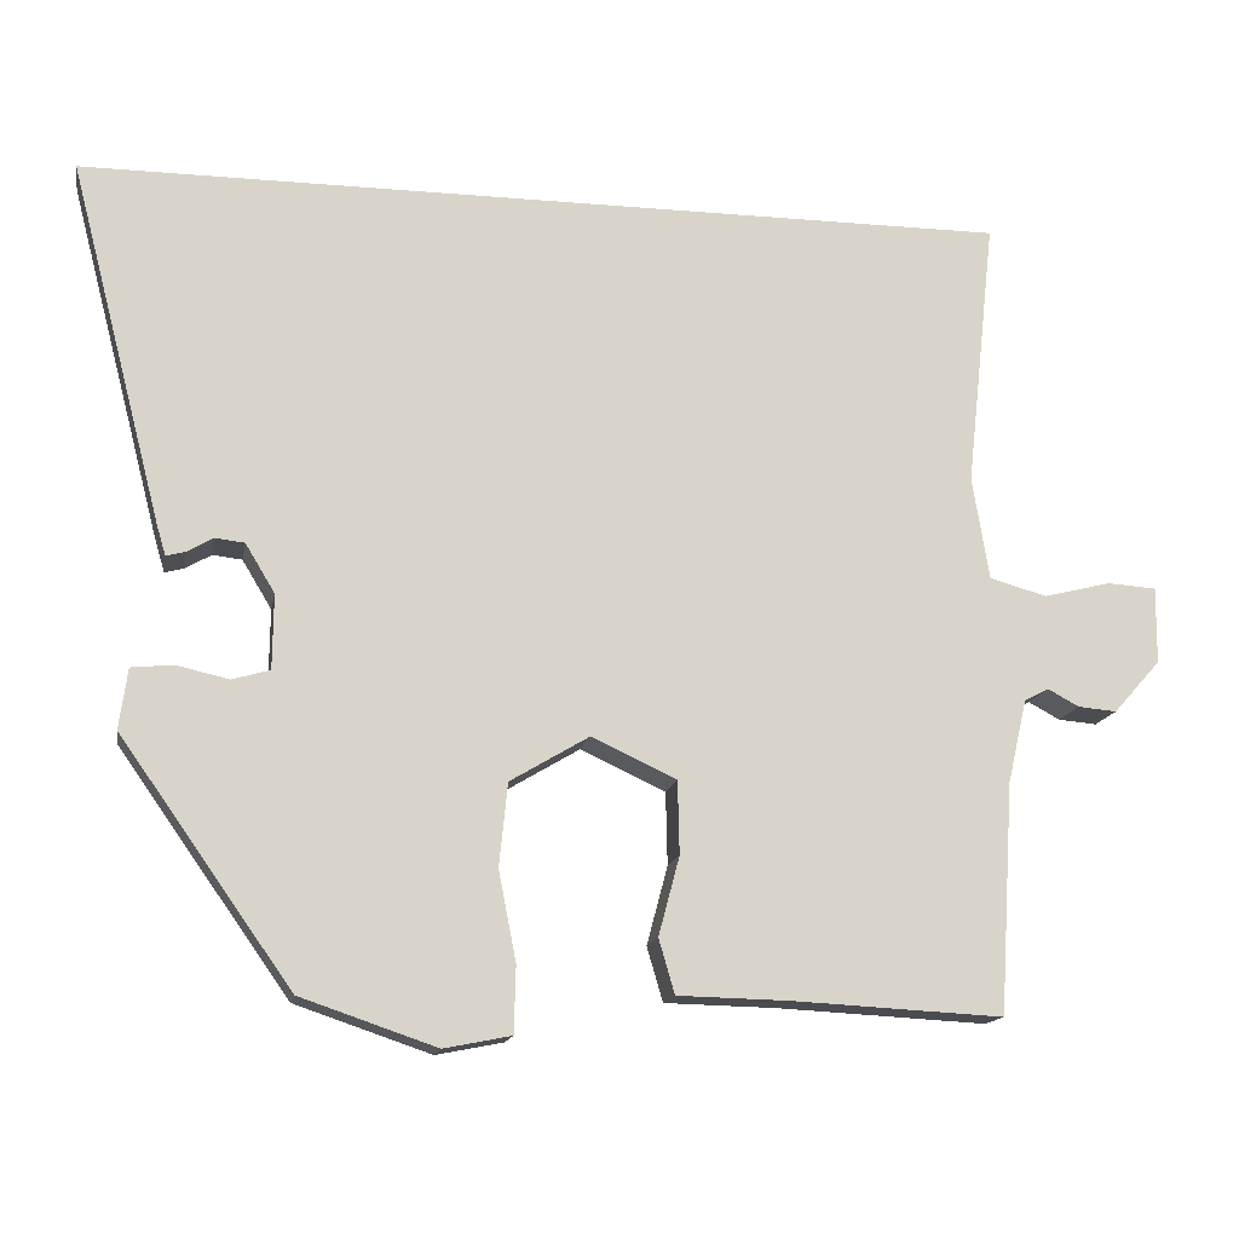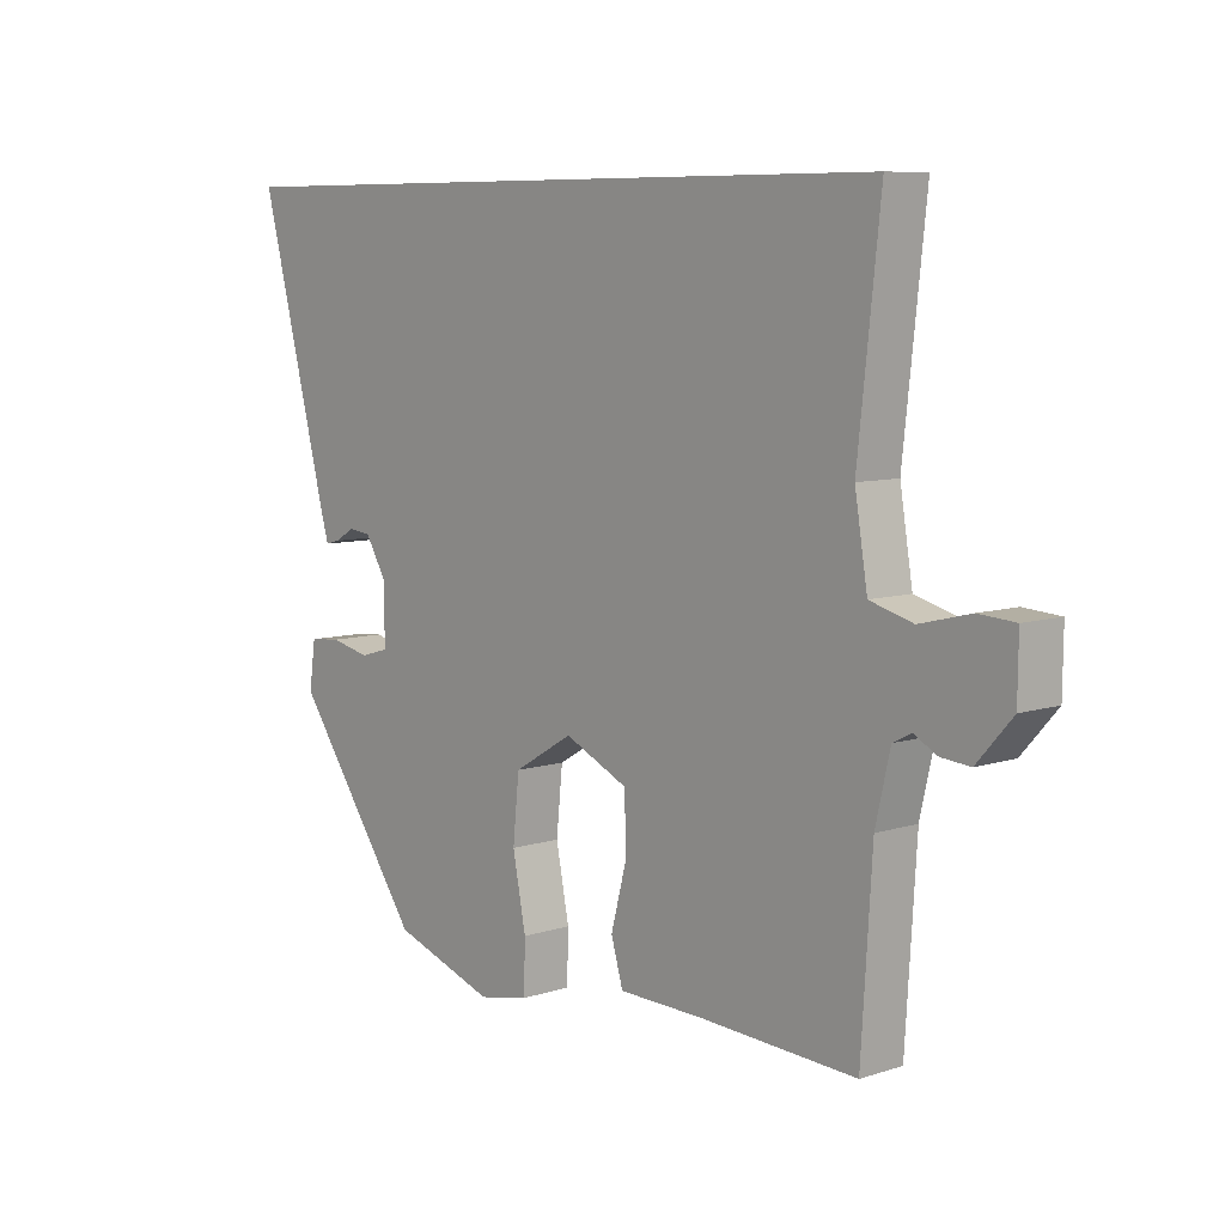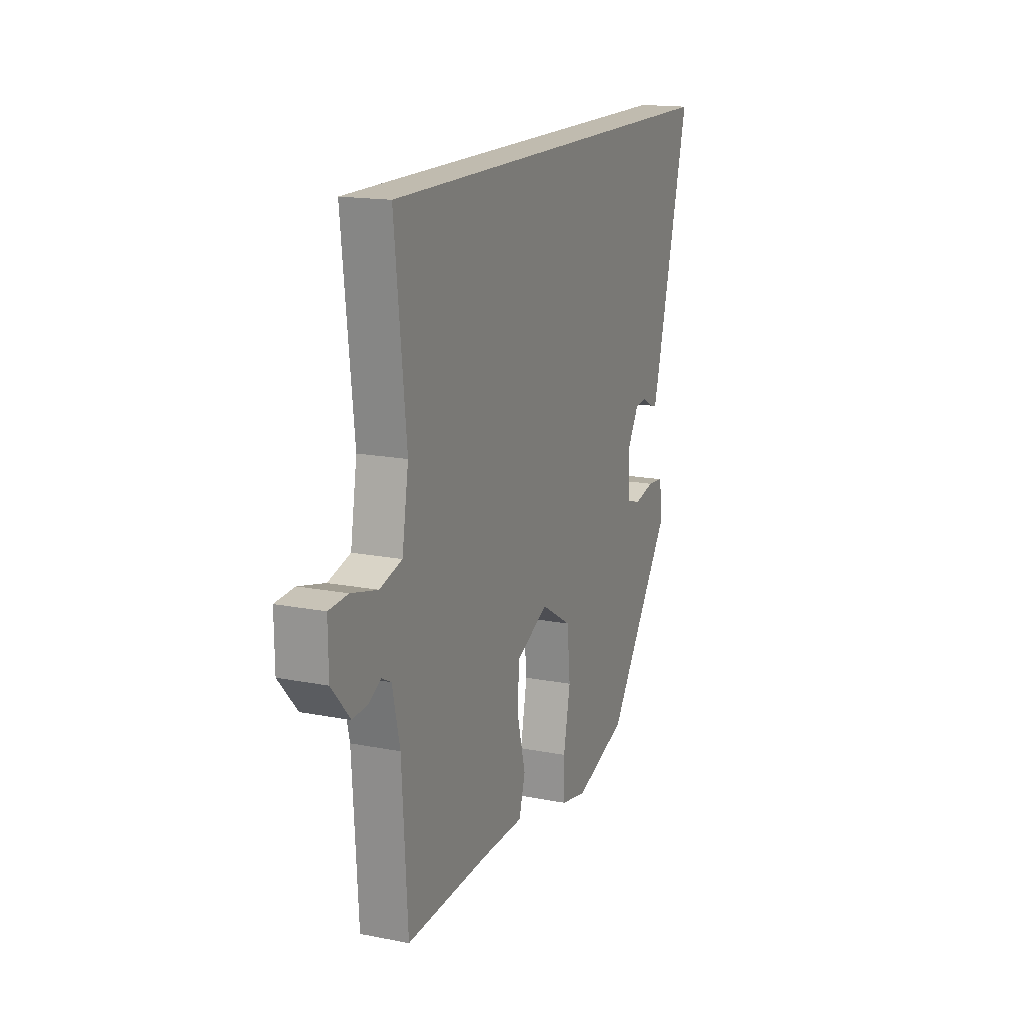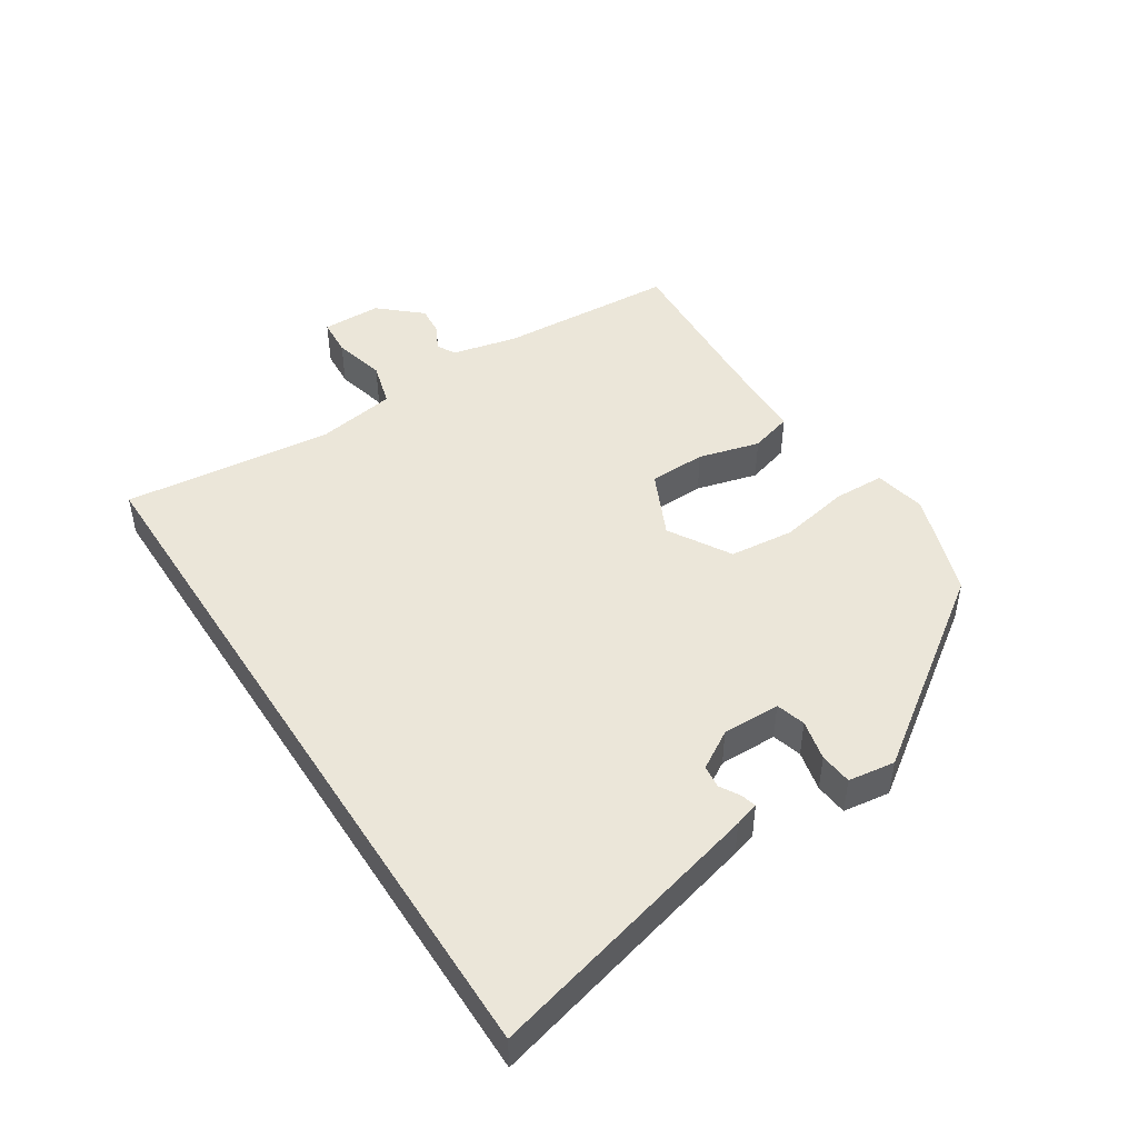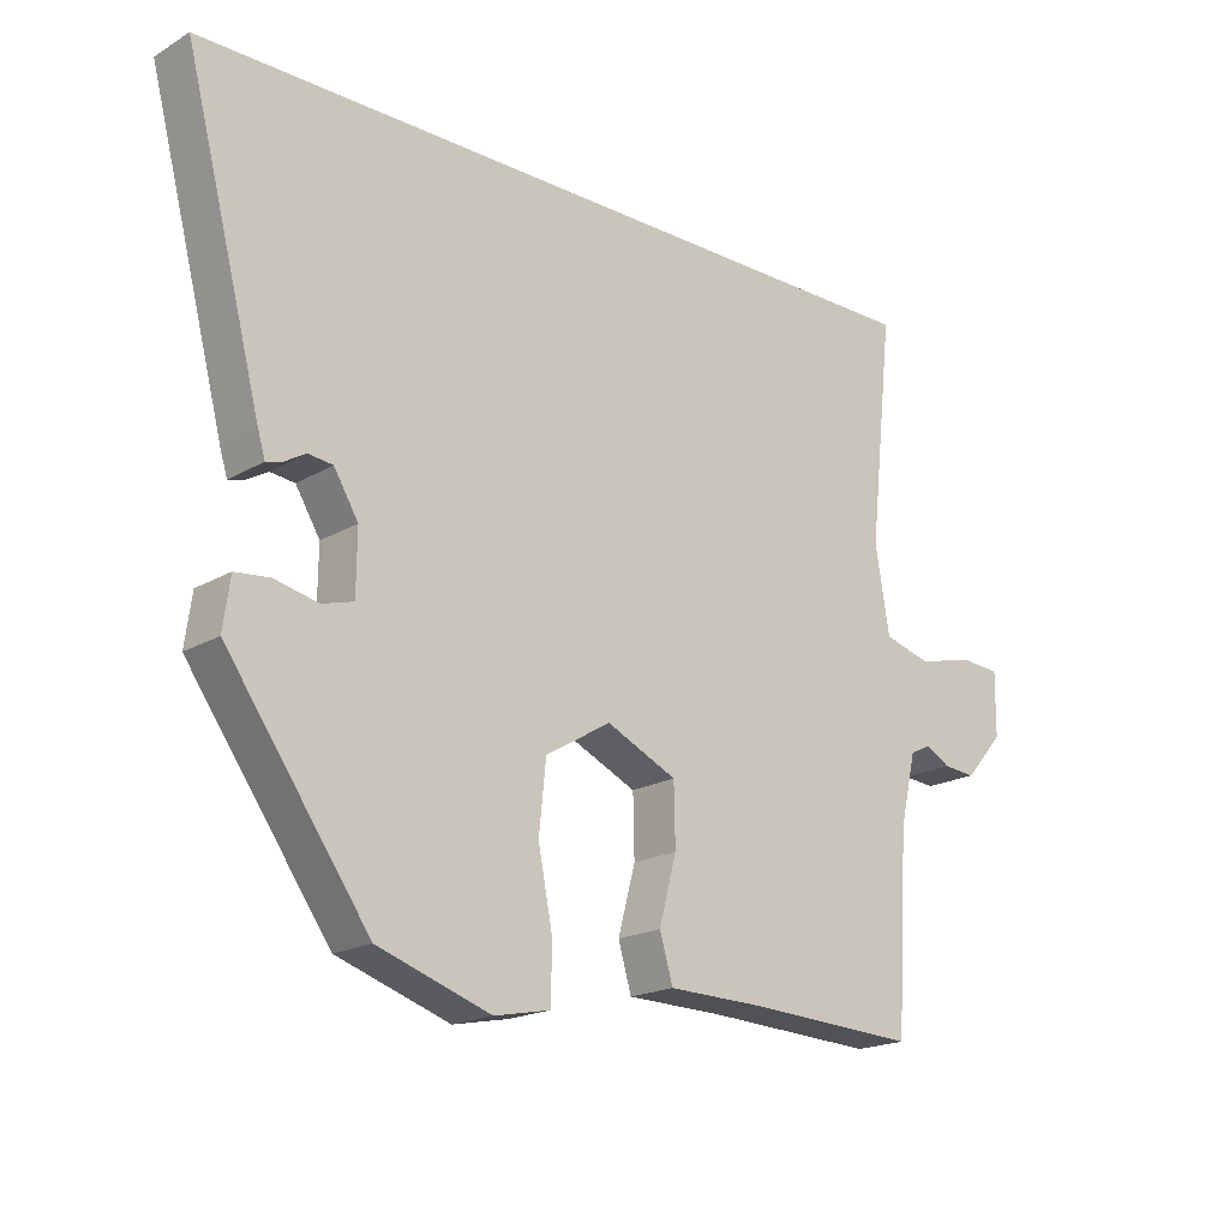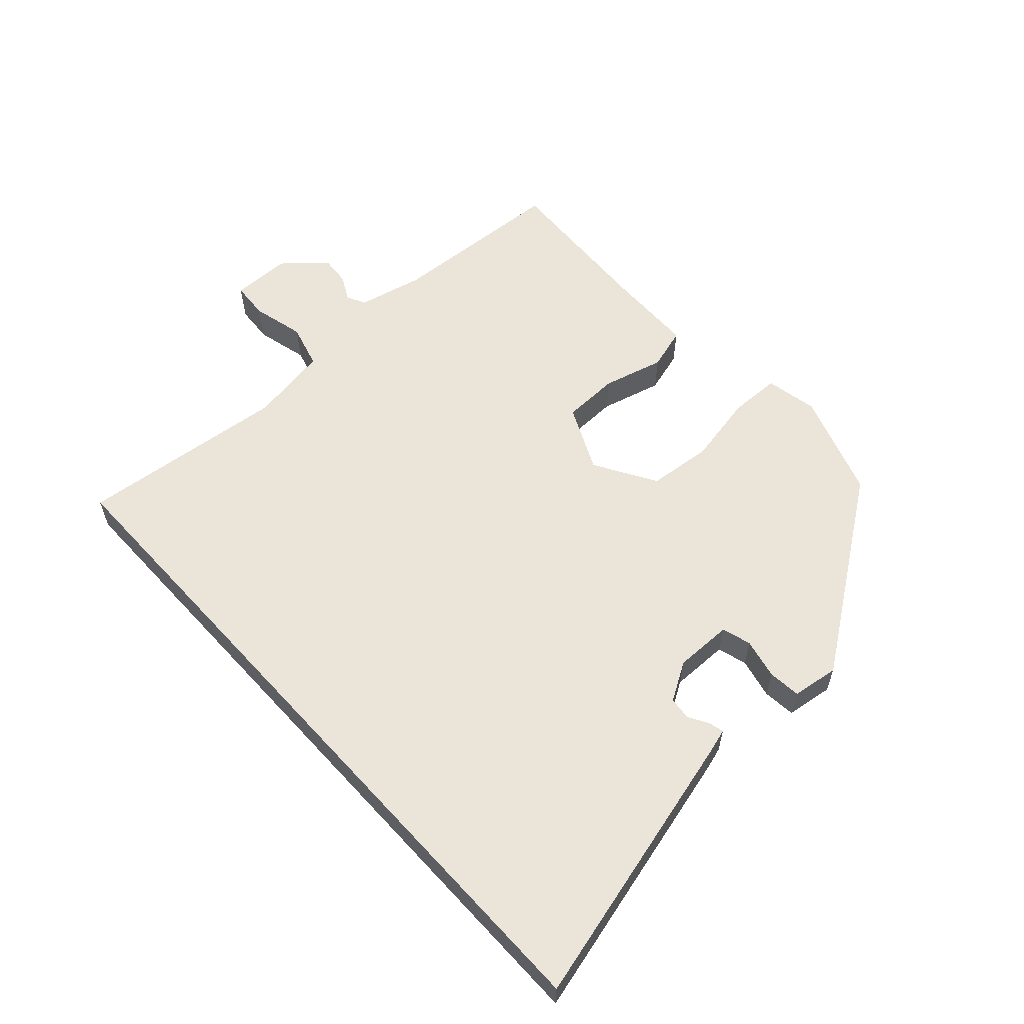
<metadata>
{"format":"obj","ext":"obj","renderer":"f3d","projection":"perspective","resolution":1024,"background":"white","views":[{"elev":-14.9,"azim":169.7,"up":"+Z"},{"elev":7.9,"azim":-131.5,"up":"+Z"},{"elev":16.2,"azim":-67.9,"up":"+Z"},{"elev":47.3,"azim":57.3,"up":"+Y"},{"elev":-18.9,"azim":137.9,"up":"+Z"},{"elev":58.9,"azim":47.6,"up":"+Y"}]}
</metadata>
<code>
v -0.502 0.07 -0.464
v -0.519 0.07 -0.191
v -0.542 0.07 -0.091
v -0.571 0.07 -0.076
v -0.608 0.07 -0.096
v -0.654 0.07 -0.1
v -0.71 0.07 -0.037
v -0.711 0.07 0.054
v -0.653 0.07 0.058
v -0.573 0.07 0.038
v -0.505 0.07 0.057
v -0.485 0.07 0.179
v -0.52 0.07 0.5
v 0.587 0.07 0.5
v 0.476 0.07 0.071
v 0.465 0.07 0.034
v 0.442 0.07 0.04
v 0.411 0.07 0.058
v 0.376 0.07 0.054
v 0.341 0.07 -0.004
v 0.342 0.07 -0.093
v 0.387 0.07 -0.106
v 0.449 0.07 -0.092
v 0.499 0.07 -0.097
v 0.509 0.07 -0.169
v 0.305 0.07 -0.457
v 0.143 0.07 -0.512
v 0.063 0.07 -0.496
v 0.061 0.07 -0.417
v 0.082 0.07 -0.31
v 0.072 0.07 -0.211
v -0.022 0.07 -0.155
v -0.123 0.07 -0.202
v -0.125 0.07 -0.289
v -0.1 0.07 -0.383
v -0.119 0.07 -0.448
v -0.253 0.07 -0.451
v -0.502 0 -0.464
v -0.519 0 -0.191
v -0.542 0 -0.091
v -0.571 0 -0.076
v -0.608 0 -0.096
v -0.654 0 -0.1
v -0.71 0 -0.037
v -0.711 0 0.054
v -0.653 0 0.058
v -0.573 0 0.038
v -0.505 0 0.057
v -0.485 0 0.179
v -0.52 0 0.5
v 0.587 0 0.5
v 0.476 0 0.071
v 0.465 0 0.034
v 0.442 0 0.04
v 0.411 0 0.058
v 0.376 0 0.054
v 0.341 0 -0.004
v 0.342 0 -0.093
v 0.387 0 -0.106
v 0.449 0 -0.092
v 0.499 0 -0.097
v 0.509 0 -0.169
v 0.305 0 -0.457
v 0.143 0 -0.512
v 0.063 0 -0.496
v 0.061 0 -0.417
v 0.082 0 -0.31
v 0.072 0 -0.211
v -0.022 0 -0.155
v -0.123 0 -0.202
v -0.125 0 -0.289
v -0.1 0 -0.383
v -0.119 0 -0.448
v -0.253 0 -0.451
f 34 35 36 37
f 37 1 2
f 34 37 2
f 33 34 2
f 32 33 2 3
f 28 29 30
f 27 28 30
f 26 27 30
f 25 26 30
f 24 25 30
f 23 24 30
f 22 23 30
f 21 22 30 31
f 20 21 31 32
f 16 17 18
f 15 16 18
f 14 15 18
f 14 18 19
f 13 14 19
f 12 13 19
f 19 20 32
f 12 19 32
f 11 12 32
f 8 9 10
f 7 8 10
f 6 7 10
f 5 6 10
f 4 5 10
f 10 11 32
f 4 10 32
f 3 4 32
f 74 73 72 71
f 39 38 74
f 39 74 71
f 39 71 70
f 40 39 70 69
f 67 66 65
f 67 65 64
f 67 64 63
f 67 63 62
f 67 62 61
f 67 61 60
f 67 60 59
f 68 67 59 58
f 69 68 58 57
f 55 54 53
f 55 53 52
f 55 52 51
f 56 55 51
f 56 51 50
f 56 50 49
f 69 57 56
f 69 56 49
f 69 49 48
f 47 46 45
f 47 45 44
f 47 44 43
f 47 43 42
f 47 42 41
f 69 48 47
f 69 47 41
f 69 41 40
f 1 38 39 2
f 2 39 40 3
f 3 40 41 4
f 4 41 42 5
f 5 42 43 6
f 6 43 44 7
f 7 44 45 8
f 8 45 46 9
f 9 46 47 10
f 10 47 48 11
f 11 48 49 12
f 12 49 50 13
f 13 50 51 14
f 14 51 52 15
f 15 52 53 16
f 16 53 54 17
f 17 54 55 18
f 18 55 56 19
f 19 56 57 20
f 20 57 58 21
f 21 58 59 22
f 22 59 60 23
f 23 60 61 24
f 24 61 62 25
f 25 62 63 26
f 26 63 64 27
f 27 64 65 28
f 28 65 66 29
f 29 66 67 30
f 30 67 68 31
f 31 68 69 32
f 32 69 70 33
f 33 70 71 34
f 34 71 72 35
f 35 72 73 36
f 36 73 74 37
f 37 74 38 1

</code>
